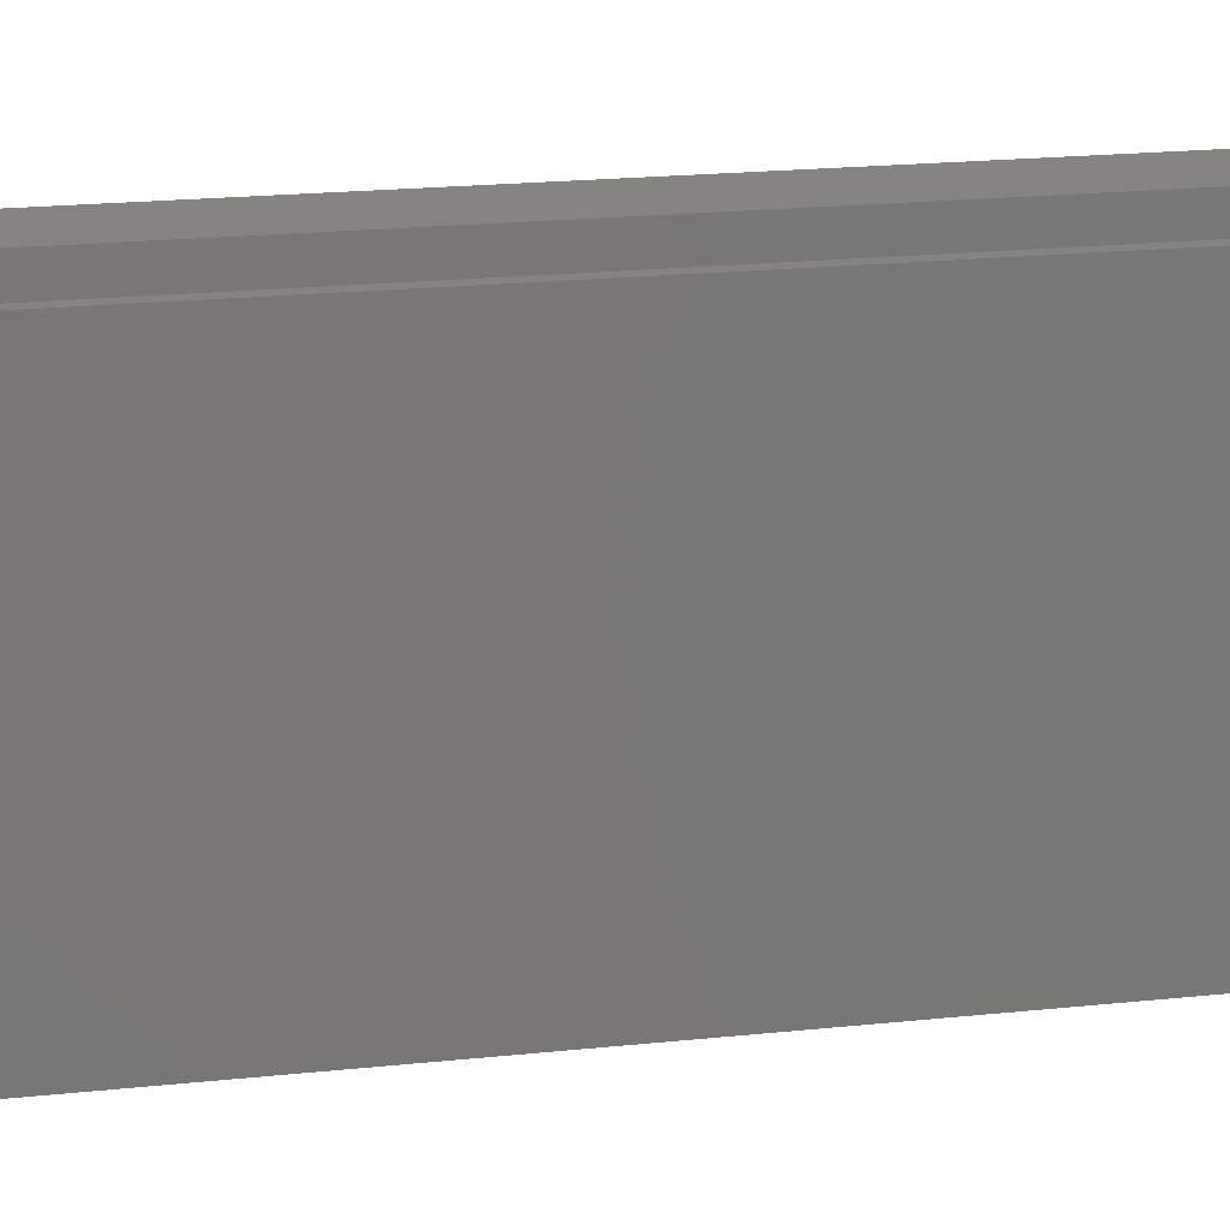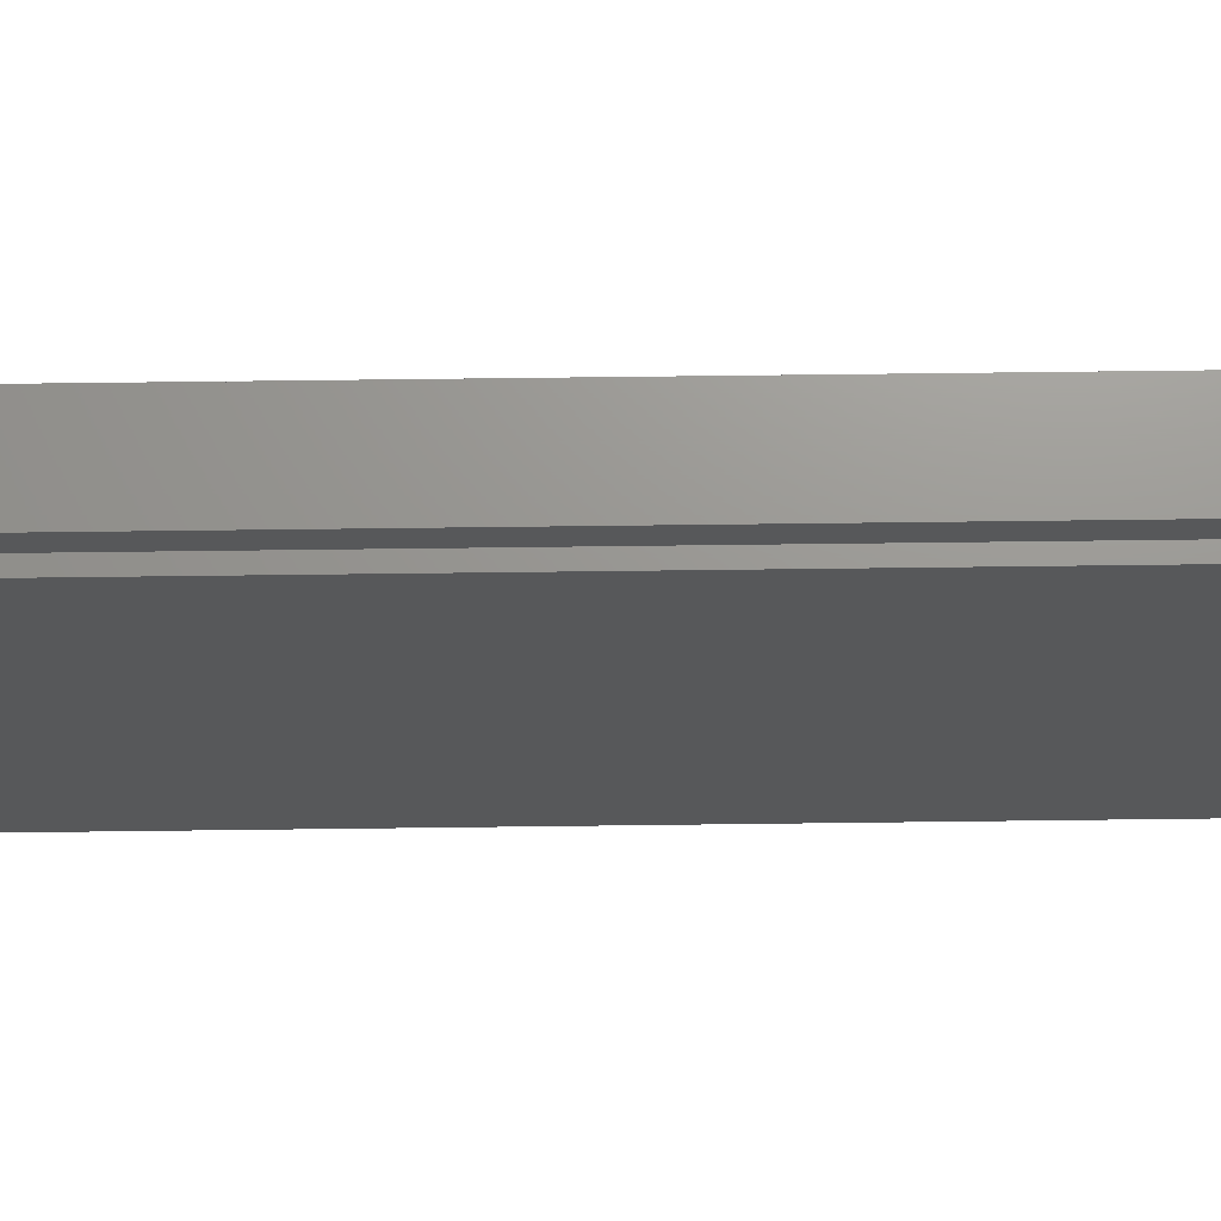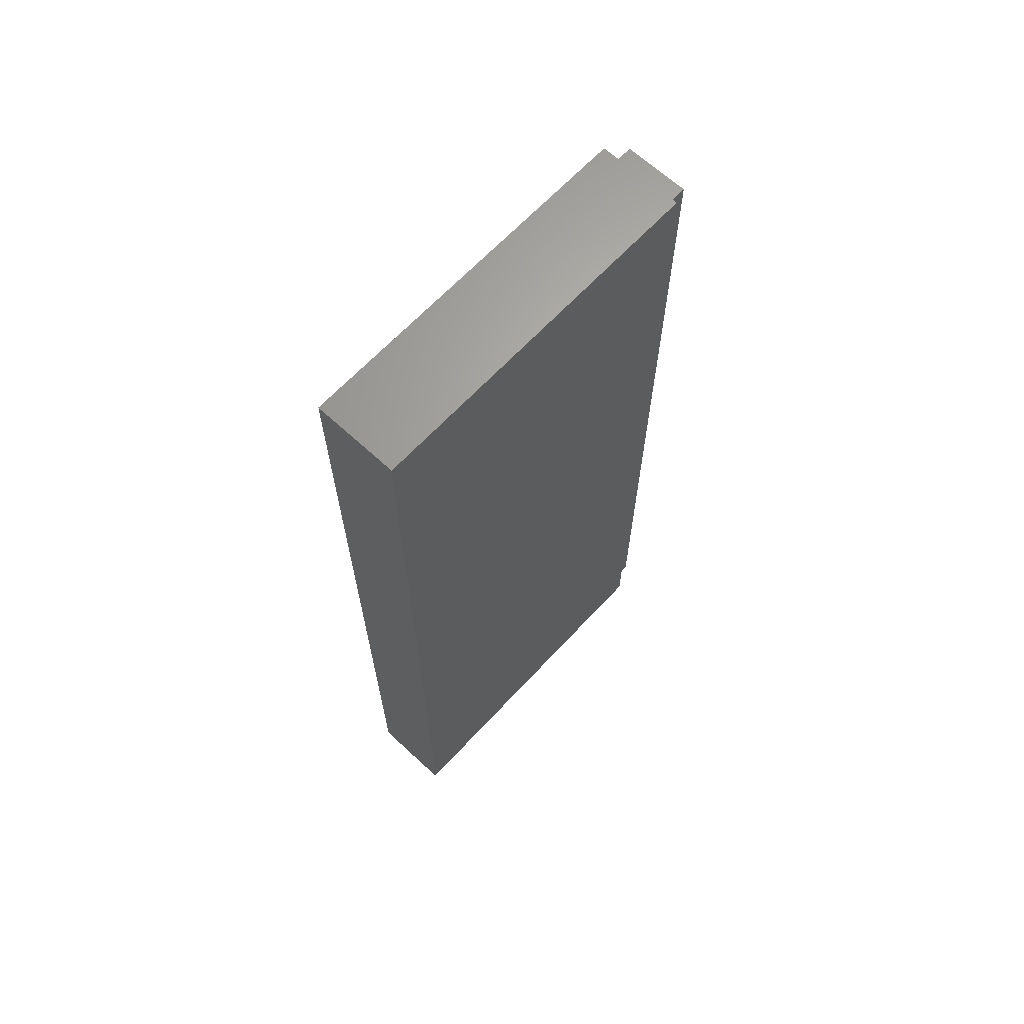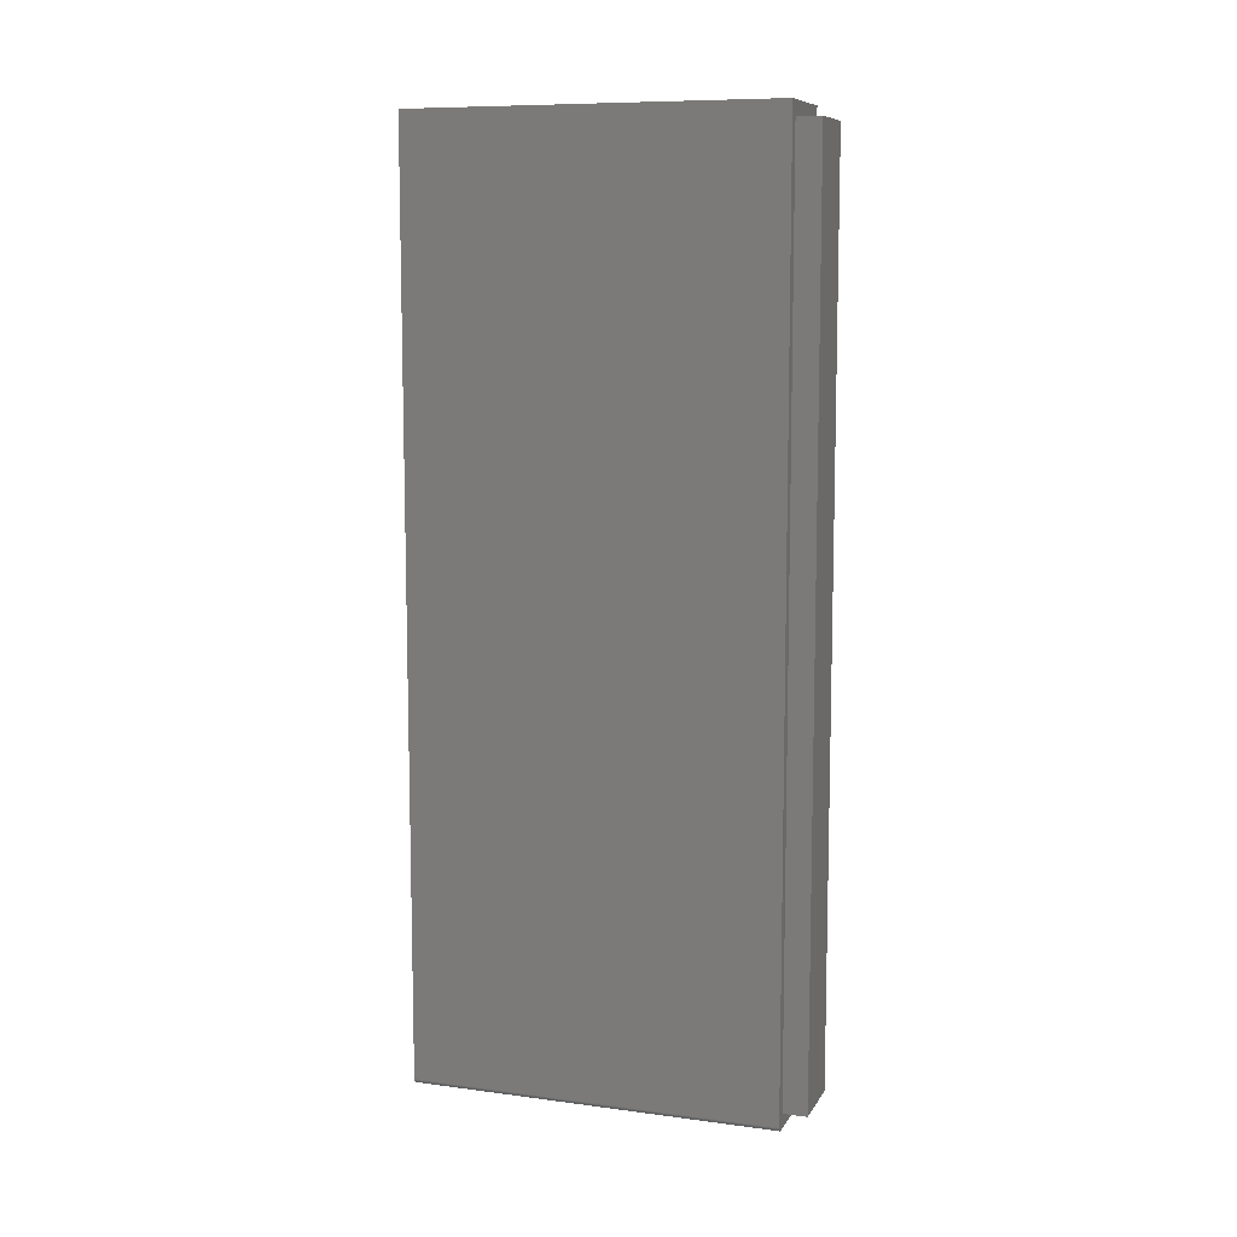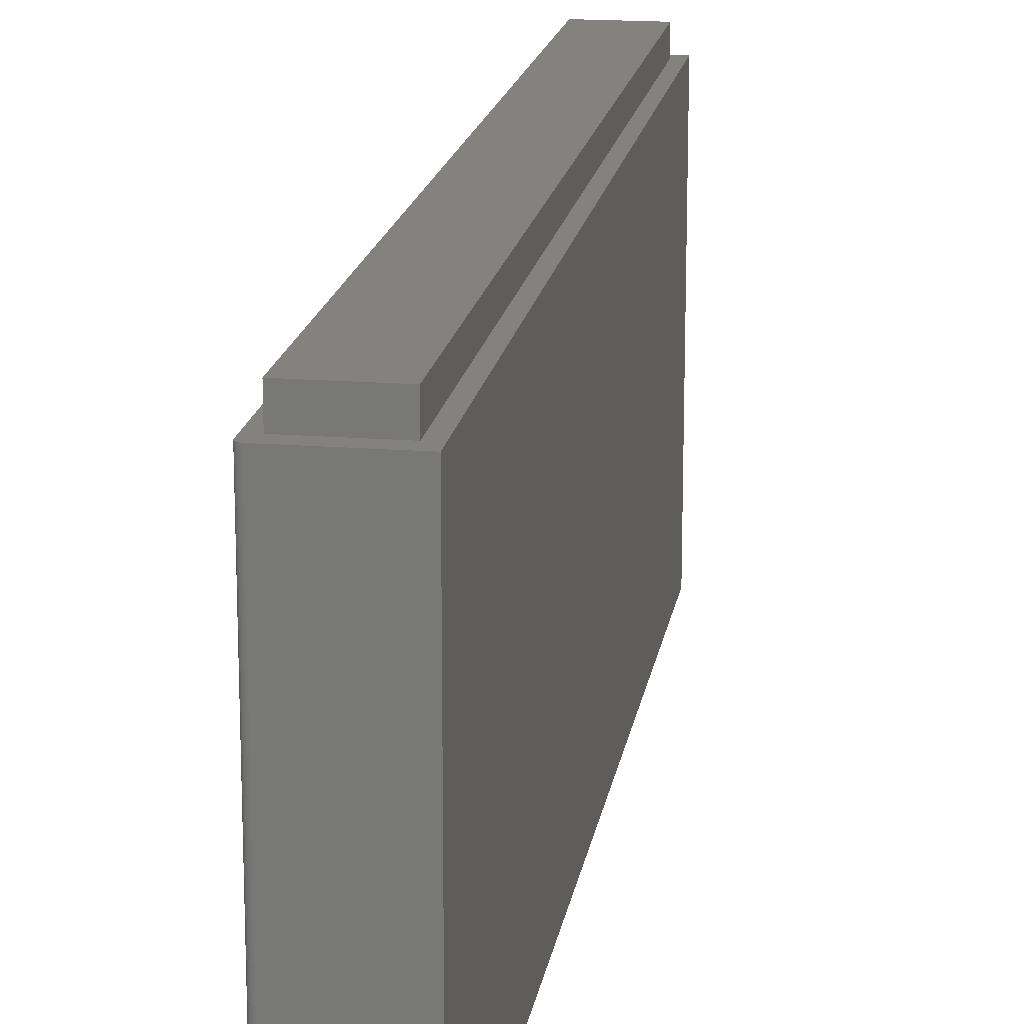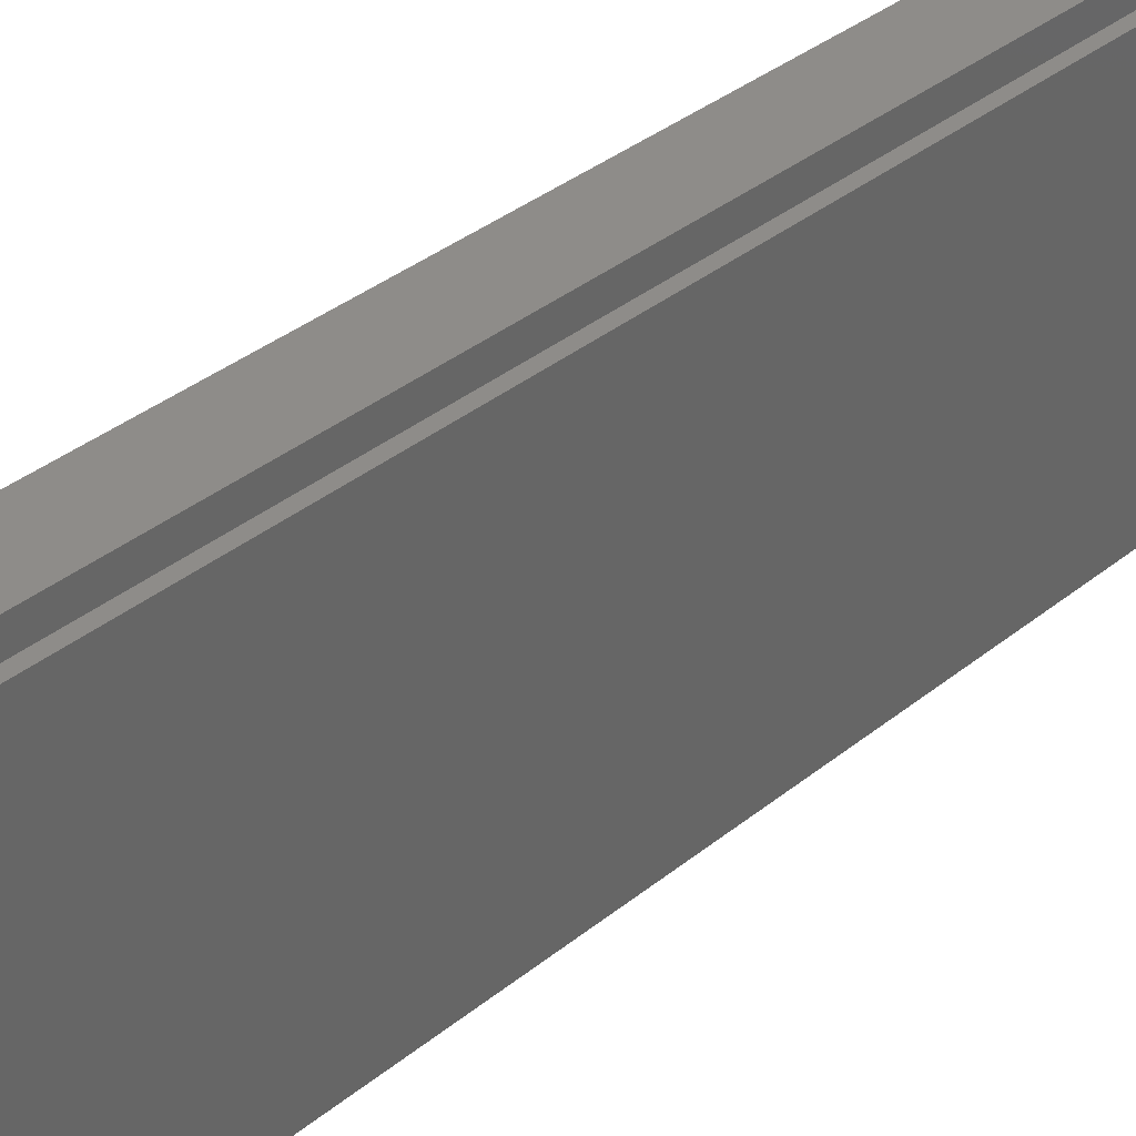
<metadata>
{"format":"stl","ext":"stl","renderer":"f3d","projection":"perspective","resolution":1024,"background":"white","views":[{"elev":20.1,"azim":78.9,"up":"+Y"},{"elev":70.3,"azim":-90.7,"up":"+Y"},{"elev":65.5,"azim":42.9,"up":"+Z"},{"elev":9.3,"azim":109.0,"up":"+Z"},{"elev":17.4,"azim":-171.0,"up":"+Y"},{"elev":38.1,"azim":44.8,"up":"+Y"}]}
</metadata>
<code>
# stl→obj: 32 verts, 60 faces
v 0.05916 7.687e-18 -0.7494
v 0.05769 7.556e-18 -0.7498
v 0.06051 7.842e-18 -0.7487
v 0.05617 7.455e-18 -0.75
v 0.04688 0 -0.7266
v 0.04688 -1.613e-16 0.7266
v 0.06398 1.744e-16 0.75
v 0.06398 8.756e-18 -0.7422
v 0.06383 8.578e-18 -0.7437
v 0.06339 8.391e-18 -0.7452
v 0.06266 8.201e-18 -0.7465
v 0.06169 8.015e-18 -0.7477
v -0.07812 0 -0.75
v -0.0602 6.687e-18 -0.7266
v -0.0602 -1.546e-16 0.7266
v -0.07812 1.665e-16 0.75
v 0.04688 0.03906 0.7266
v 0.04688 0.03906 -0.7266
v -0.0602 0.03906 0.7266
v -0.0602 0.03906 -0.7266
v 0.06398 -0.5938 -0.7422
v 0.06266 -0.5938 -0.7465
v 0.06383 -0.5938 -0.7437
v 0.06339 -0.5938 -0.7452
v 0.06051 -0.5938 -0.7487
v -0.07812 -0.5938 -0.75
v 0.05617 -0.5938 -0.75
v 0.05769 -0.5938 -0.7498
v 0.05916 -0.5938 -0.7494
v -0.07812 -0.5938 0.75
v 0.06169 -0.5938 -0.7477
v 0.06398 -0.5938 0.75
f 1 2 3
f 2 4 3
f 5 6 7
f 5 7 8
f 5 8 9
f 5 9 10
f 5 10 11
f 5 11 12
f 5 12 3
f 5 3 4
f 5 4 13
f 5 13 14
f 6 15 7
f 7 15 16
f 15 14 16
f 16 14 13
f 17 6 18
f 18 6 5
f 19 15 17
f 17 15 6
f 20 14 19
f 19 14 15
f 18 5 20
f 20 5 14
f 18 20 17
f 17 20 19
f 21 22 23
f 22 24 23
f 25 26 27
f 25 27 28
f 25 28 29
f 30 26 25
f 30 25 31
f 30 31 22
f 30 22 21
f 30 21 32
f 21 8 32
f 32 8 7
f 13 4 26
f 26 4 27
f 8 21 9
f 9 21 23
f 9 23 10
f 10 23 24
f 10 24 11
f 11 24 22
f 11 22 12
f 12 22 31
f 12 31 3
f 3 31 25
f 3 25 1
f 1 25 29
f 1 29 2
f 2 29 28
f 2 28 4
f 4 28 27
f 30 16 26
f 26 16 13
f 7 16 32
f 32 16 30

</code>
